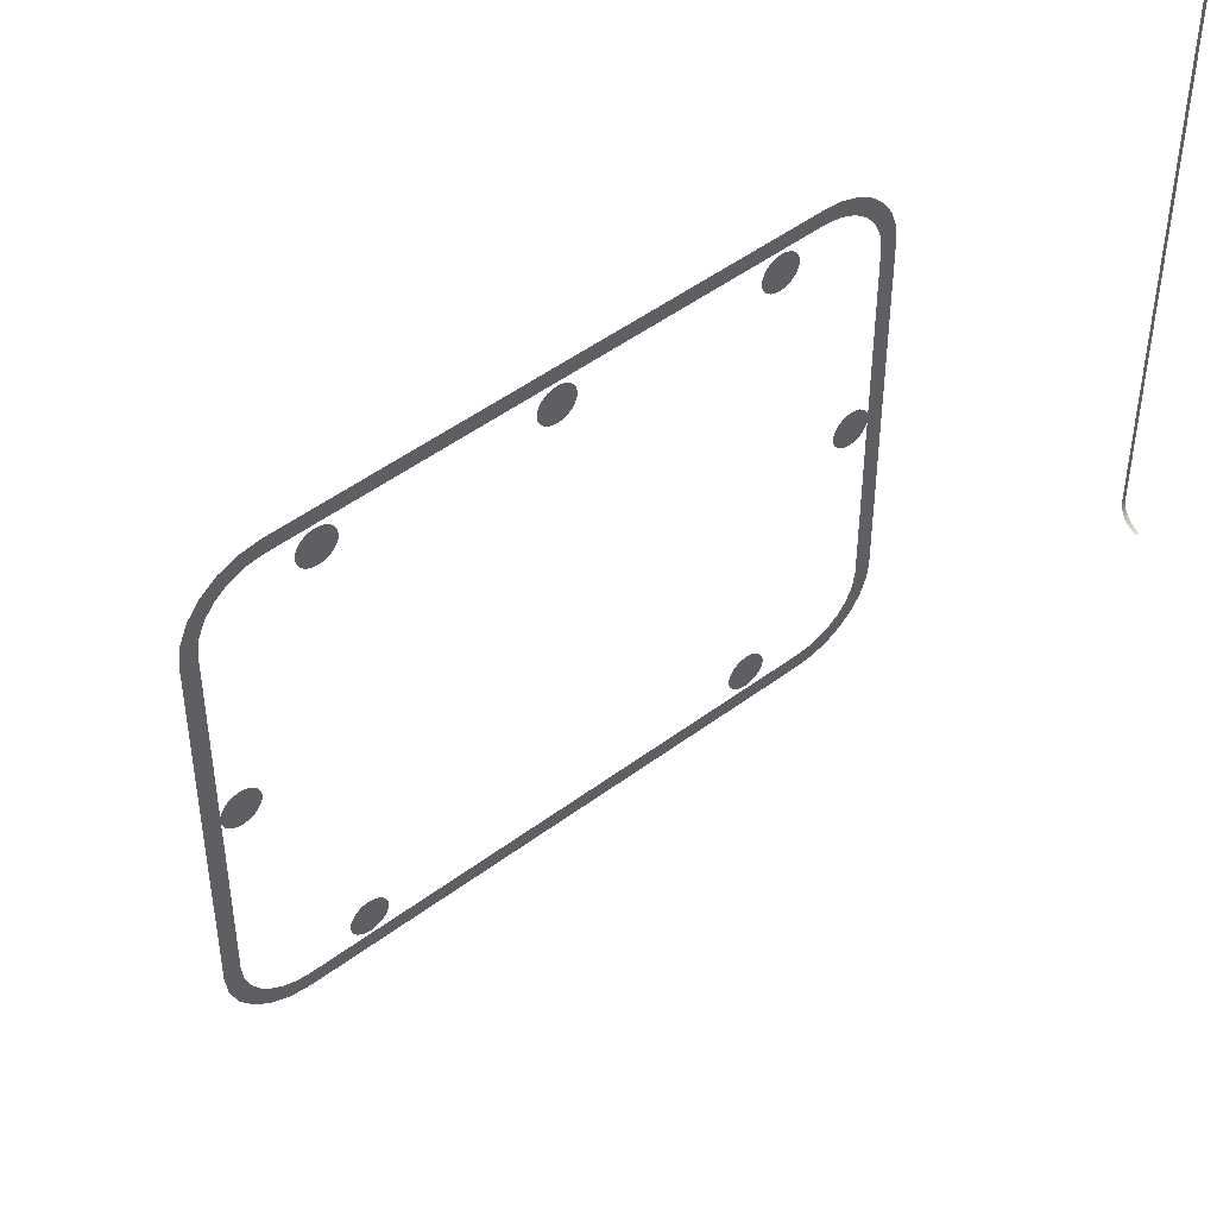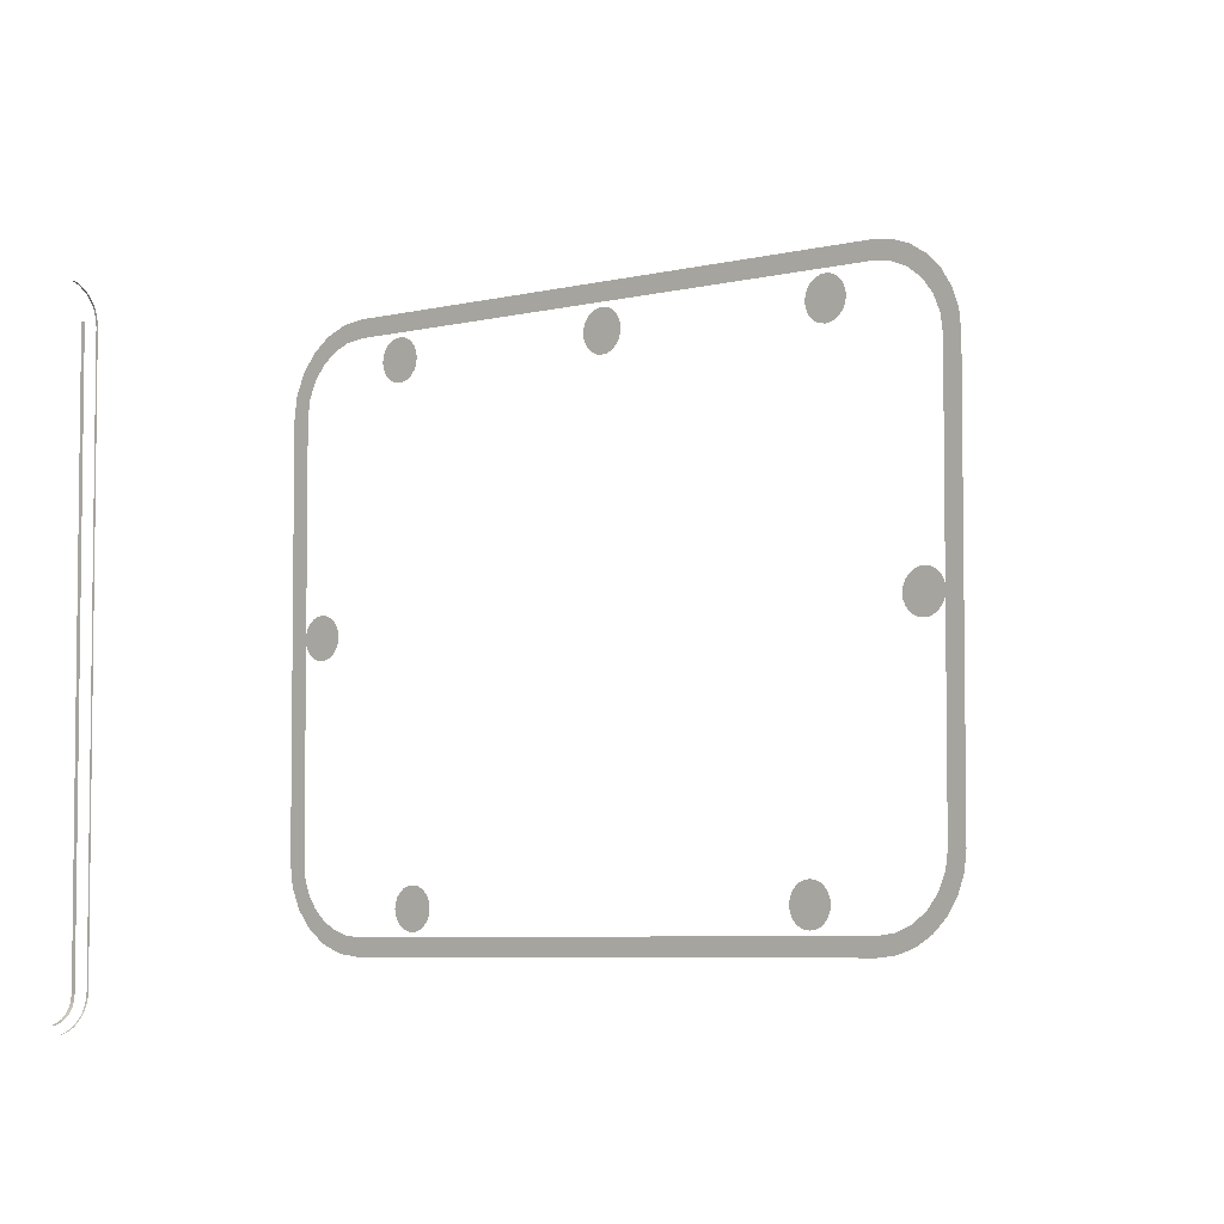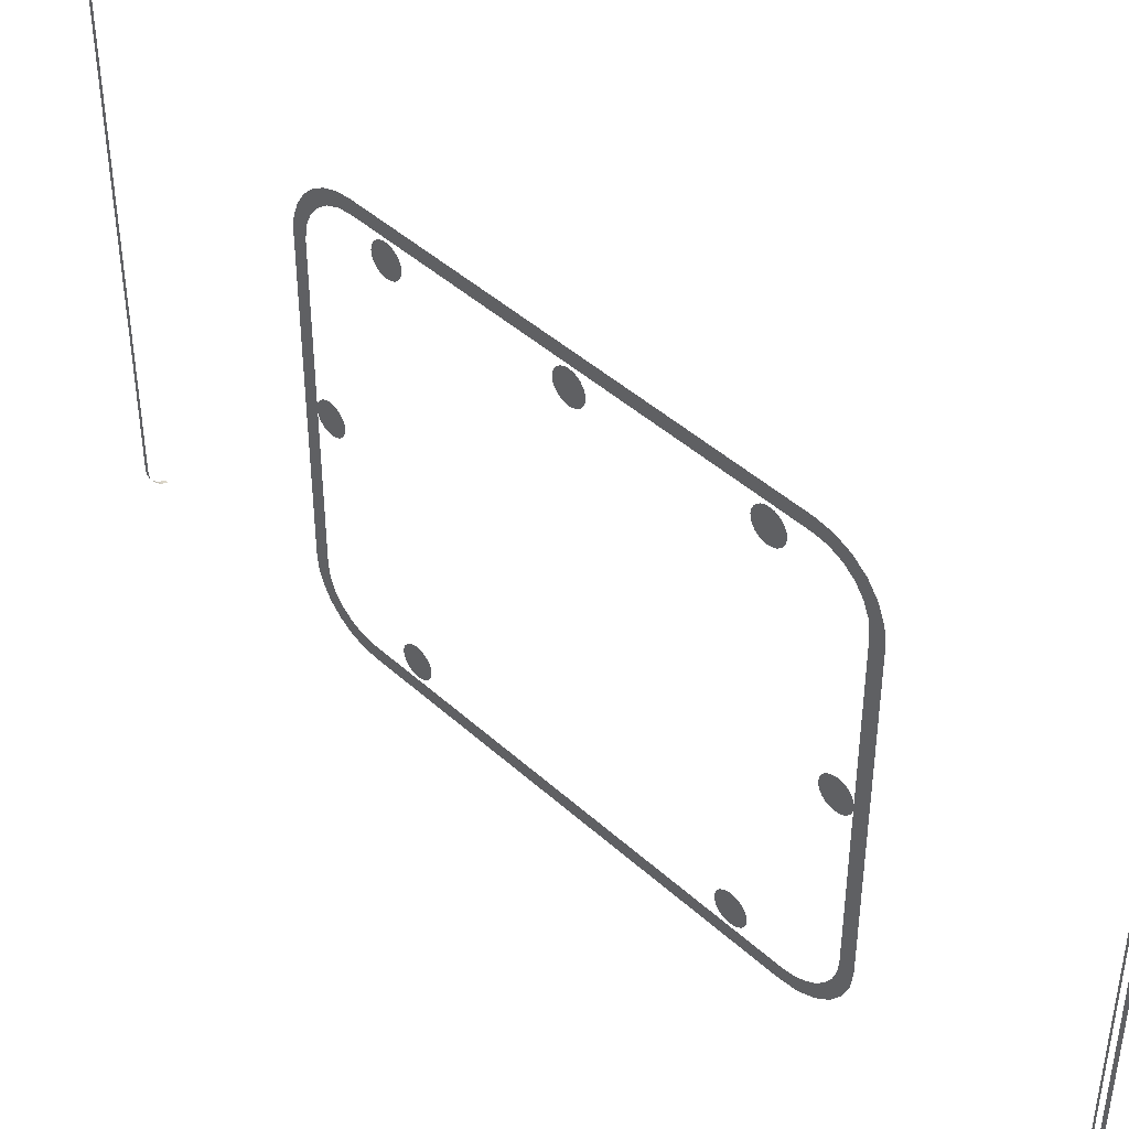
<metadata>
{"format":"obj","ext":"obj","renderer":"f3d","projection":"perspective","resolution":1024,"background":"white","views":[{"elev":48.8,"azim":-129.8,"up":"+Y"},{"elev":-5.5,"azim":-50.4,"up":"+Y"},{"elev":43.6,"azim":136.9,"up":"+Y"}]}
</metadata>
<code>
v 0.01085 -0.03487 0.0345
v 0.01085 -0.03487 0.034
v 0.01061 -0.03556 0.0345
v 0.01061 -0.03556 0.034
v 0.01022 -0.03618 0.0345
v 0.01022 -0.03618 0.034
v 0.009702 -0.03669 0.0345
v 0.009702 -0.03669 0.034
v 0.009083 -0.03708 0.0345
v 0.009083 -0.03708 0.034
v 0.008394 -0.03732 0.0345
v 0.008394 -0.03732 0.034
v 0.01093 0.03415 0.0345
v 0.01093 -0.03415 0.0345
v 0.01093 0.03415 0.034
v 0.01093 -0.03415 0.034
v 0.01319 -0.03391 0.03375
v 0.01319 0.03391 0.03375
v 0.01318 -0.03391 0.034
v 0.01318 0.03391 0.034
v 0.009798 -0.03827 0.034
v 0.0098 -0.03827 0.03375
v 0.01037 -0.03808 0.034
v 0.01037 -0.03808 0.03375
v 0.01055 -0.03798 0.034
v 0.01055 -0.03798 0.034
v 0.01055 -0.03798 0.03375
v 0.01055 -0.03798 0.03375
v 0.01126 -0.03758 0.034
v 0.01126 -0.03758 0.034
v 0.01126 -0.03758 0.034
v 0.01127 -0.03758 0.03375
v 0.01127 -0.03758 0.03375
v 0.01132 -0.03754 0.034
v 0.01133 -0.03755 0.03375
v 0.01168 -0.03725 0.034
v 0.01169 -0.03726 0.03375
v 0.01191 -0.037 0.034
v 0.01191 -0.03701 0.03375
v 0.01238 -0.03647 0.034
v 0.01239 -0.03647 0.03375
v 0.01244 -0.03638 0.034
v 0.01244 -0.03638 0.03375
v 0.01265 -0.03603 0.034
v 0.01265 -0.03604 0.03375
v 0.0128 -0.03565 0.034
v 0.0128 -0.03566 0.03375
v 0.01304 -0.03503 0.034
v 0.01304 -0.03504 0.03375
v 0.01307 -0.03488 0.034
v 0.01308 -0.03488 0.03375
v 0.01312 -0.03463 0.034
v 0.01313 -0.03463 0.03375
v 0.01317 -0.03409 0.034
v 0.01317 -0.03409 0.03375
v 0.01317 -0.03409 0.03375
v 0.01318 -0.03391 0.034
v 0.01318 -0.03391 0.034
v 0.01319 -0.03391 0.03375
v 0.01314 0.03451 0.034
v 0.01315 0.03451 0.03375
v 0.01309 0.0347 0.034
v 0.01309 0.0347 0.034
v 0.01309 0.0347 0.03375
v 0.01309 0.0347 0.03375
v 0.01309 0.0347 0.03375
v 0.01288 0.0355 0.034
v 0.01288 0.0355 0.034
v 0.01288 0.0355 0.034
v 0.01288 0.0355 0.03375
v 0.01288 0.0355 0.03375
v 0.01286 0.03557 0.034
v 0.01286 0.03557 0.03375
v 0.01267 0.03599 0.034
v 0.01267 0.03599 0.03375
v 0.01248 0.03626 0.034
v 0.01249 0.03627 0.03375
v 0.01208 0.03685 0.034
v 0.01209 0.03686 0.03375
v 0.01201 0.03693 0.034
v 0.01201 0.03694 0.03375
v 0.01172 0.03722 0.034
v 0.01173 0.03723 0.03375
v 0.0114 0.03746 0.034
v 0.0114 0.03746 0.03375
v 0.01085 0.03785 0.034
v 0.01086 0.03785 0.03375
v 0.01071 0.03792 0.034
v 0.01071 0.03792 0.03375
v 0.01048 0.03803 0.034
v 0.01048 0.03804 0.03375
v 0.00997 0.03821 0.034
v 0.00997 0.03821 0.034
v 0.009972 0.03821 0.03375
v 0.009972 0.03821 0.03375
v 0.009972 0.03821 0.03375
v 0.009798 0.03827 0.034
v 0.009798 0.03827 0.034
v 0.0098 0.03827 0.03375
v 0.01093 -0.03415 0.1745
v 0.01093 0.03415 0.1745
v 0.01093 -0.03415 0.175
v 0.01093 0.03415 0.175
v 0.01085 -0.03487 0.175
v 0.01085 -0.03487 0.1745
v 0.01061 -0.03556 0.175
v 0.01061 -0.03556 0.1745
v 0.01022 -0.03618 0.175
v 0.01022 -0.03618 0.1745
v 0.009702 -0.03669 0.175
v 0.009702 -0.03669 0.1745
v 0.009083 -0.03708 0.175
v 0.009083 -0.03708 0.1745
v 0.008394 -0.03732 0.175
v 0.008394 -0.03732 0.1745
v 0.01085 0.03487 0.175
v 0.01085 0.03487 0.1745
v 0.01061 0.03556 0.175
v 0.01061 0.03556 0.1745
v 0.01022 0.03618 0.175
v 0.01022 0.03618 0.1745
v 0.009702 0.03669 0.175
v 0.009702 0.03669 0.1745
v 0.009083 0.03708 0.175
v 0.009083 0.03708 0.1745
v 0.008394 0.03732 0.175
v 0.008394 0.03732 0.1745
v 0.01368 -0.0238 0.078
v 0.01368 -0.02388 0.07857
v 0.01368 -0.02388 0.07743
v 0.01368 -0.02409 0.0791
v 0.01368 -0.02409 0.0769
v 0.01368 -0.02444 0.07956
v 0.01368 -0.02444 0.07644
v 0.01368 -0.0249 0.07991
v 0.01368 -0.0249 0.07609
v 0.01368 -0.02543 0.08013
v 0.01368 -0.02543 0.07587
v 0.01368 -0.026 0.0802
v 0.01368 -0.026 0.078
v 0.01368 -0.026 0.0758
v 0.01368 -0.02657 0.08013
v 0.01368 -0.02657 0.07587
v 0.01368 -0.0271 0.07991
v 0.01368 -0.0271 0.07609
v 0.01368 -0.02756 0.07956
v 0.01368 -0.02756 0.07644
v 0.01368 -0.0279 0.0791
v 0.01368 -0.0279 0.0769
v 0.01368 -0.02813 0.07857
v 0.01368 -0.02813 0.07743
v 0.01368 -0.0282 0.078
v 0.01368 0.0282 0.076
v 0.01368 0.02813 0.07657
v 0.01368 0.02813 0.07543
v 0.01368 0.0279 0.0771
v 0.01368 0.0279 0.0749
v 0.01368 0.02756 0.07756
v 0.01368 0.02756 0.07444
v 0.01368 0.0271 0.07791
v 0.01368 0.0271 0.07409
v 0.01368 0.02657 0.07812
v 0.01368 0.02657 0.07387
v 0.01368 0.026 0.0782
v 0.01368 0.026 0.076
v 0.01368 0.026 0.0738
v 0.01368 0.02543 0.07812
v 0.01368 0.02543 0.07387
v 0.01368 0.0249 0.07791
v 0.01368 0.0249 0.07409
v 0.01368 0.02444 0.07756
v 0.01368 0.02444 0.07444
v 0.01368 0.02409 0.0771
v 0.01368 0.02409 0.0749
v 0.01368 0.02388 0.07657
v 0.01368 0.02388 0.07543
v 0.01368 0.0238 0.076
v 0.01368 0.0282 0.101
v 0.01368 0.02813 0.1016
v 0.01368 0.02813 0.1004
v 0.01368 0.0279 0.1021
v 0.01368 0.0279 0.0999
v 0.01368 0.02756 0.1026
v 0.01368 0.02756 0.09944
v 0.01368 0.0271 0.1029
v 0.01368 0.0271 0.0991
v 0.01368 0.02657 0.1031
v 0.01368 0.02657 0.09888
v 0.01368 0.026 0.1032
v 0.01368 0.026 0.101
v 0.01368 0.026 0.0988
v 0.01368 0.02543 0.1031
v 0.01368 0.02543 0.09888
v 0.01368 0.0249 0.1029
v 0.01368 0.0249 0.0991
v 0.01368 0.02444 0.1026
v 0.01368 0.02444 0.09944
v 0.01368 0.02409 0.1021
v 0.01368 0.02409 0.0999
v 0.01368 0.02388 0.1016
v 0.01368 0.02388 0.1004
v 0.01368 0.0238 0.101
v 0.01368 0.0282 0.126
v 0.01368 0.02813 0.1266
v 0.01368 0.02813 0.1254
v 0.01368 0.0279 0.1271
v 0.01368 0.0279 0.1249
v 0.01368 0.02756 0.1276
v 0.01368 0.02756 0.1244
v 0.01368 0.0271 0.1279
v 0.01368 0.0271 0.1241
v 0.01368 0.02657 0.1281
v 0.01368 0.02657 0.1239
v 0.01368 0.026 0.1282
v 0.01368 0.026 0.126
v 0.01368 0.026 0.1238
v 0.01368 0.02543 0.1281
v 0.01368 0.02543 0.1239
v 0.01368 0.0249 0.1279
v 0.01368 0.0249 0.1241
v 0.01368 0.02444 0.1276
v 0.01368 0.02444 0.1244
v 0.01368 0.02409 0.1271
v 0.01368 0.02409 0.1249
v 0.01368 0.02388 0.1266
v 0.01368 0.02388 0.1254
v 0.01368 0.0238 0.126
v 0.01368 -0.0238 0.124
v 0.01368 -0.02388 0.1246
v 0.01368 -0.02388 0.1234
v 0.01368 -0.02409 0.1251
v 0.01368 -0.02409 0.1229
v 0.01368 -0.02444 0.1256
v 0.01368 -0.02444 0.1224
v 0.01368 -0.0249 0.1259
v 0.01368 -0.0249 0.1221
v 0.01368 -0.02543 0.1261
v 0.01368 -0.02543 0.1219
v 0.01368 -0.026 0.1262
v 0.01368 -0.026 0.124
v 0.01368 -0.026 0.1218
v 0.01368 -0.02657 0.1261
v 0.01368 -0.02657 0.1219
v 0.01368 -0.0271 0.1259
v 0.01368 -0.0271 0.1221
v 0.01368 -0.02756 0.1256
v 0.01368 -0.02756 0.1224
v 0.01368 -0.0279 0.1251
v 0.01368 -0.0279 0.1229
v 0.01368 -0.02813 0.1246
v 0.01368 -0.02813 0.1234
v 0.01368 -0.0282 0.124
v 0.01368 0.0305 0.131
v 0.01368 0.0305 0.071
v 0.01368 0.03027 0.133
v 0.01368 0.03019 0.06867
v 0.01368 0.02961 0.1349
v 0.01368 0.02929 0.0665
v 0.01368 0.02865 0.131
v 0.01368 0.02865 0.071
v 0.01368 0.02854 0.1366
v 0.01368 0.02841 0.1329
v 0.01368 0.02841 0.06915
v 0.01368 0.02786 0.06464
v 0.01368 0.02769 0.1346
v 0.01368 0.02769 0.06742
v 0.01368 0.02711 0.138
v 0.01368 0.02656 0.1361
v 0.01368 0.02656 0.06594
v 0.01368 0.026 0.06321
v 0.01368 0.02541 0.1391
v 0.01368 0.02508 0.1372
v 0.01368 0.02508 0.06481
v 0.01368 0.02383 0.06231
v 0.01368 0.0235 0.1398
v 0.01368 0.02335 0.1379
v 0.01368 0.02335 0.06409
v 0.01368 0.0215 0.14
v 0.01368 0.0215 0.1381
v 0.01368 0.0215 0.06385
v 0.01368 0.0215 0.062
v 0.01368 0.0022 0.136
v 0.01368 0.0022 0.066
v 0.01368 0.002136 0.1365
v 0.01368 0.002125 0.1354
v 0.01368 0.002125 0.06657
v 0.01368 0.002125 0.06543
v 0.01368 0.001948 0.137
v 0.01368 0.001905 0.1349
v 0.01368 0.001905 0.0671
v 0.01368 0.001905 0.0649
v 0.01368 0.001647 0.1375
v 0.01368 0.001556 0.1344
v 0.01368 0.001556 0.06756
v 0.01368 0.001556 0.06444
v 0.01368 0.00125 0.1378
v 0.01368 0.0011 0.1341
v 0.01368 0.0011 0.0679
v 0.01368 0.0011 0.06409
v 0.01368 0.00078 0.1381
v 0.01368 0.000569 0.1339
v 0.01368 0.000569 0.06813
v 0.01368 0.000569 0.06388
v 0.01368 0.000467 0.1381
v 0.01368 0.000467 0.06385
v 0.01368 0 0.1338
v 0.01368 0 0.0682
v 0.01368 -0.000467 0.1381
v 0.01368 -0.000467 0.06385
v 0.01368 -0.000569 0.1339
v 0.01368 -0.000569 0.06813
v 0.01368 -0.000569 0.06388
v 0.01368 -0.00078 0.1381
v 0.01368 -0.0011 0.1341
v 0.01368 -0.0011 0.0679
v 0.01368 -0.0011 0.06409
v 0.01368 -0.00125 0.1378
v 0.01368 -0.001556 0.1344
v 0.01368 -0.001556 0.06756
v 0.01368 -0.001556 0.06444
v 0.01368 -0.001647 0.1375
v 0.01368 -0.001905 0.1349
v 0.01368 -0.001905 0.0671
v 0.01368 -0.001905 0.0649
v 0.01368 -0.001948 0.137
v 0.01368 -0.002125 0.1354
v 0.01368 -0.002125 0.06657
v 0.01368 -0.002125 0.06543
v 0.01368 -0.002136 0.1365
v 0.01368 -0.0022 0.136
v 0.01368 -0.0022 0.066
v 0.01368 -0.0215 0.14
v 0.01368 -0.0215 0.1381
v 0.01368 -0.0215 0.06385
v 0.01368 -0.0215 0.062
v 0.01368 -0.02309 0.06403
v 0.01368 -0.02335 0.1379
v 0.01368 -0.0235 0.1398
v 0.01368 -0.02383 0.06231
v 0.01368 -0.0246 0.06456
v 0.01368 -0.02508 0.1372
v 0.01368 -0.02541 0.1391
v 0.01368 -0.02596 0.06541
v 0.01368 -0.026 0.06321
v 0.01368 -0.02656 0.1361
v 0.01368 -0.02709 0.06654
v 0.01368 -0.02711 0.138
v 0.01368 -0.02769 0.1346
v 0.01368 -0.02786 0.06464
v 0.01368 -0.02794 0.0679
v 0.01368 -0.02841 0.1329
v 0.01368 -0.02847 0.06941
v 0.01368 -0.02854 0.1366
v 0.01368 -0.02865 0.131
v 0.01368 -0.02865 0.071
v 0.01368 -0.02929 0.0665
v 0.01368 -0.02961 0.1349
v 0.01368 -0.03019 0.06867
v 0.01368 -0.03027 0.133
v 0.01368 -0.0305 0.131
v 0.01368 -0.0305 0.071
v 0.01093 -0.03415 0.034
v 0.01093 -0.03415 0.0345
v 0.01093 -0.03415 0.034
v 0.01317 -0.03409 0.034
v 0.01317 -0.03409 0.03375
v 0.01317 -0.03409 0.034
v 0.01318 0.03391 0.034
v 0.01319 0.03391 0.03375
v 0.01319 0.03391 0.03375
v 0.01093 -0.03415 0.1745
v 0.01093 -0.03415 0.1745
v 0.01093 -0.03415 0.175
v 0.01093 0.03415 0.175
v 0.01093 0.03415 0.1745
v 0.01093 0.03415 0.175
f 13 14 15
f 14 16 15
f 17 18 19
f 18 20 19
f 26 27 29
f 28 33 31
f 54 55 57
f 56 59 58
f 63 66 69
f 65 71 67
f 93 96 98
f 95 99 97
f 100 101 102
f 101 103 102
f 132 130 140
f 130 128 140
f 140 128 129
f 138 136 140
f 136 134 140
f 140 134 132
f 145 143 140
f 143 141 140
f 140 141 138
f 151 149 140
f 149 147 140
f 140 147 145
f 148 150 140
f 150 152 140
f 140 152 151
f 142 144 140
f 144 146 140
f 140 146 148
f 135 137 140
f 137 139 140
f 140 139 142
f 129 131 140
f 131 133 140
f 140 133 135
f 157 155 165
f 155 153 165
f 165 153 154
f 163 161 165
f 161 159 165
f 165 159 157
f 170 168 165
f 168 166 165
f 165 166 163
f 176 174 165
f 174 172 165
f 165 172 170
f 173 175 165
f 175 177 165
f 165 177 176
f 167 169 165
f 169 171 165
f 165 171 173
f 160 162 165
f 162 164 165
f 165 164 167
f 154 156 165
f 156 158 165
f 165 158 160
f 182 180 190
f 180 178 190
f 190 178 179
f 188 186 190
f 186 184 190
f 190 184 182
f 195 193 190
f 193 191 190
f 190 191 188
f 201 199 190
f 199 197 190
f 190 197 195
f 198 200 190
f 200 202 190
f 190 202 201
f 192 194 190
f 194 196 190
f 190 196 198
f 185 187 190
f 187 189 190
f 190 189 192
f 179 181 190
f 181 183 190
f 190 183 185
f 207 205 215
f 205 203 215
f 215 203 204
f 213 211 215
f 211 209 215
f 215 209 207
f 220 218 215
f 218 216 215
f 215 216 213
f 226 224 215
f 224 222 215
f 215 222 220
f 223 225 215
f 225 227 215
f 215 227 226
f 217 219 215
f 219 221 215
f 215 221 223
f 210 212 215
f 212 214 215
f 215 214 217
f 204 206 215
f 206 208 215
f 215 208 210
f 232 230 240
f 230 228 240
f 240 228 229
f 238 236 240
f 236 234 240
f 240 234 232
f 245 243 240
f 243 241 240
f 240 241 238
f 251 249 240
f 249 247 240
f 240 247 245
f 248 250 240
f 250 252 240
f 240 252 251
f 242 244 240
f 244 246 240
f 240 246 248
f 235 237 240
f 237 239 240
f 240 239 242
f 229 231 240
f 231 233 240
f 240 233 235
f 298 302 295
f 316 312 319
f 308 278 332
f 341 337 338
f 295 302 299
f 335 281 305
f 281 280 305
f 307 312 302
f 312 309 302
f 338 337 332
f 337 333 332
f 332 333 308
f 307 311 312
f 311 315 312
f 312 315 319
f 323 327 319
f 327 331 319
f 319 331 328
f 291 287 295
f 287 283 295
f 295 283 286
f 306 301 282
f 284 288 314
f 288 292 314
f 314 329 330
f 328 324 319
f 324 320 319
f 319 320 316
f 286 290 295
f 290 294 295
f 295 294 298
f 349 344 340
f 292 296 314
f 296 300 314
f 314 300 304
f 317 321 314
f 321 325 314
f 314 325 329
f 280 281 277
f 281 274 277
f 277 274 273
f 274 270 273
f 273 270 269
f 270 264 269
f 269 264 266
f 264 258 266
f 266 258 263
f 258 256 263
f 263 256 260
f 256 254 260
f 260 254 259
f 254 253 259
f 259 253 262
f 253 255 262
f 262 255 265
f 284 314 282
f 314 310 282
f 282 310 306
f 301 297 282
f 297 293 282
f 282 293 285
f 293 289 285
f 255 257 265
f 257 261 265
f 265 261 268
f 261 267 268
f 268 267 272
f 267 271 272
f 272 271 276
f 271 275 276
f 276 275 279
f 275 278 279
f 279 278 304
f 278 308 304
f 304 308 314
f 308 313 314
f 314 313 317
f 330 326 314
f 326 322 314
f 314 322 318
f 340 344 336
f 344 339 336
f 336 339 334
f 339 335 334
f 334 335 309
f 335 305 309
f 309 305 302
f 305 303 302
f 302 303 299
f 338 342 341
f 342 347 341
f 341 347 345
f 347 353 345
f 345 353 348
f 353 357 348
f 348 357 351
f 357 359 351
f 351 359 354
f 359 360 354
f 354 360 355
f 360 361 355
f 355 361 352
f 361 358 352
f 352 358 350
f 358 356 350
f 350 356 346
f 356 349 346
f 346 349 343
f 349 340 343
f 362 363 1
f 364 1 2
f 1 3 2
f 2 3 4
f 3 5 4
f 4 5 6
f 5 7 6
f 6 7 8
f 7 9 8
f 8 9 10
f 9 11 10
f 10 11 12
f 21 22 23
f 22 24 23
f 23 24 25
f 24 27 25
f 30 32 34
f 32 35 34
f 34 35 36
f 35 37 36
f 36 37 38
f 37 39 38
f 38 39 40
f 39 41 40
f 40 41 42
f 41 43 42
f 42 43 44
f 43 45 44
f 44 45 46
f 45 47 46
f 46 47 48
f 47 49 48
f 48 49 50
f 49 51 50
f 50 51 52
f 51 53 52
f 52 53 365
f 53 366 367
f 368 369 60
f 370 61 60
f 60 61 62
f 61 64 62
f 68 70 72
f 70 73 72
f 72 73 74
f 73 75 74
f 74 75 76
f 75 77 76
f 76 77 78
f 77 79 78
f 78 79 80
f 79 81 80
f 80 81 82
f 81 83 82
f 82 83 84
f 83 85 84
f 84 85 86
f 85 87 86
f 86 87 88
f 87 89 88
f 88 89 90
f 89 91 90
f 90 91 92
f 91 94 92
f 114 115 113
f 114 113 112
f 113 111 112
f 112 111 110
f 111 109 110
f 110 109 108
f 109 107 108
f 108 107 106
f 107 105 106
f 106 105 104
f 105 371 104
f 104 372 373
f 374 375 117
f 376 117 116
f 117 119 116
f 116 119 118
f 119 121 118
f 118 121 120
f 121 123 120
f 120 123 122
f 123 125 122
f 122 125 124
f 125 127 124
f 124 127 126

</code>
